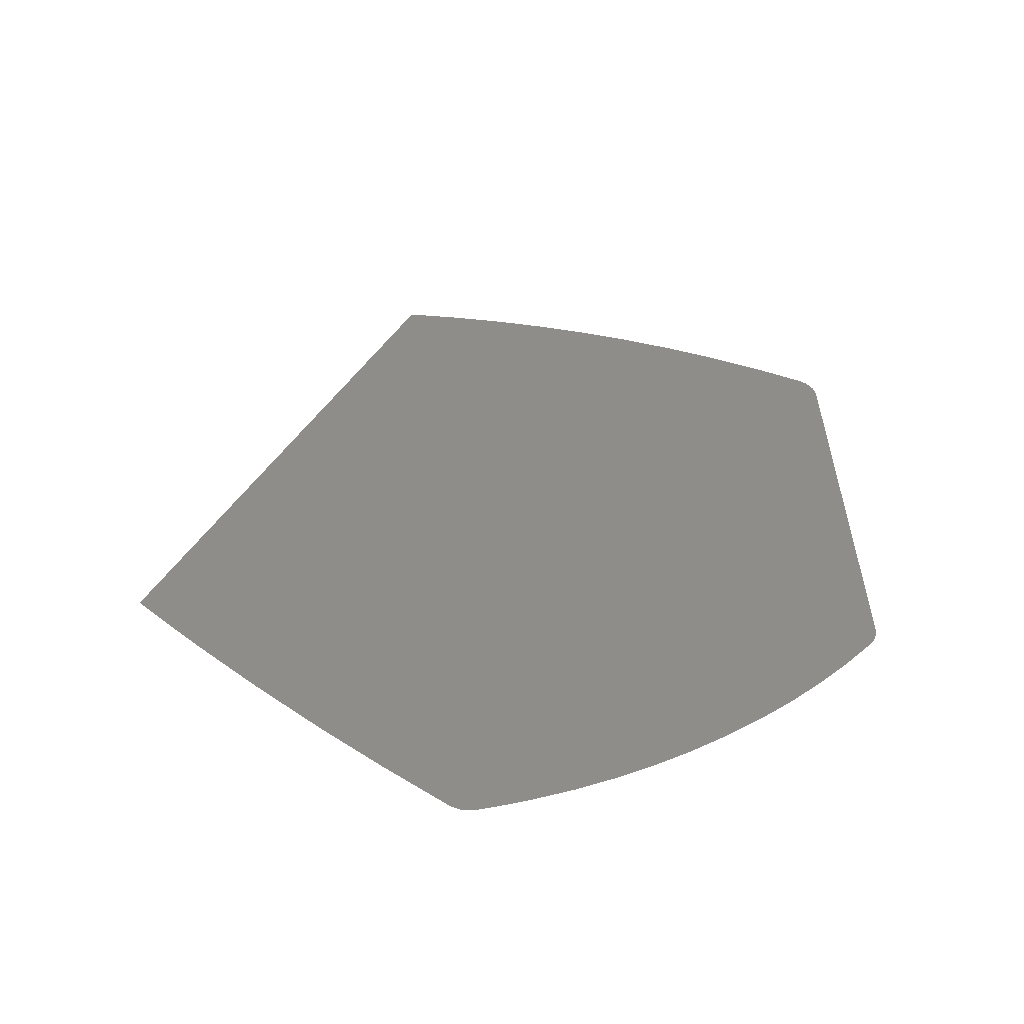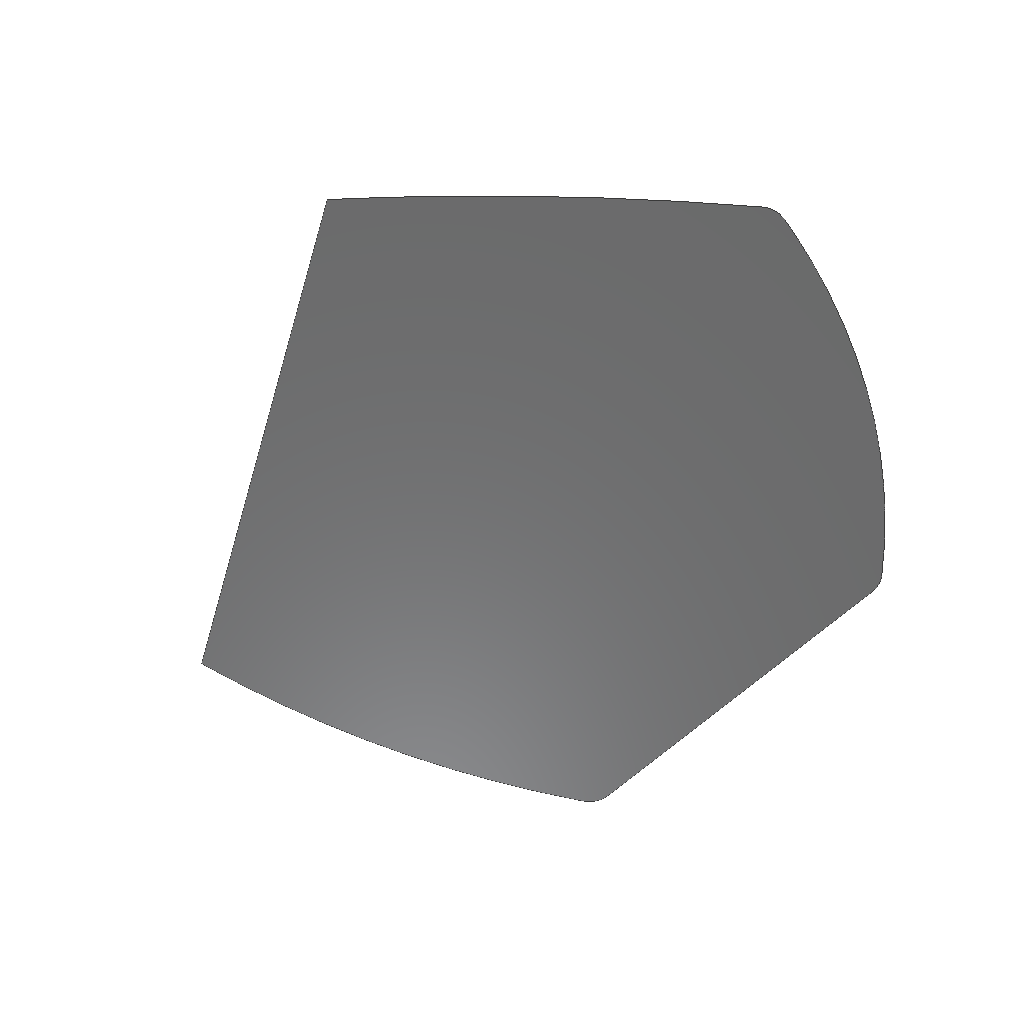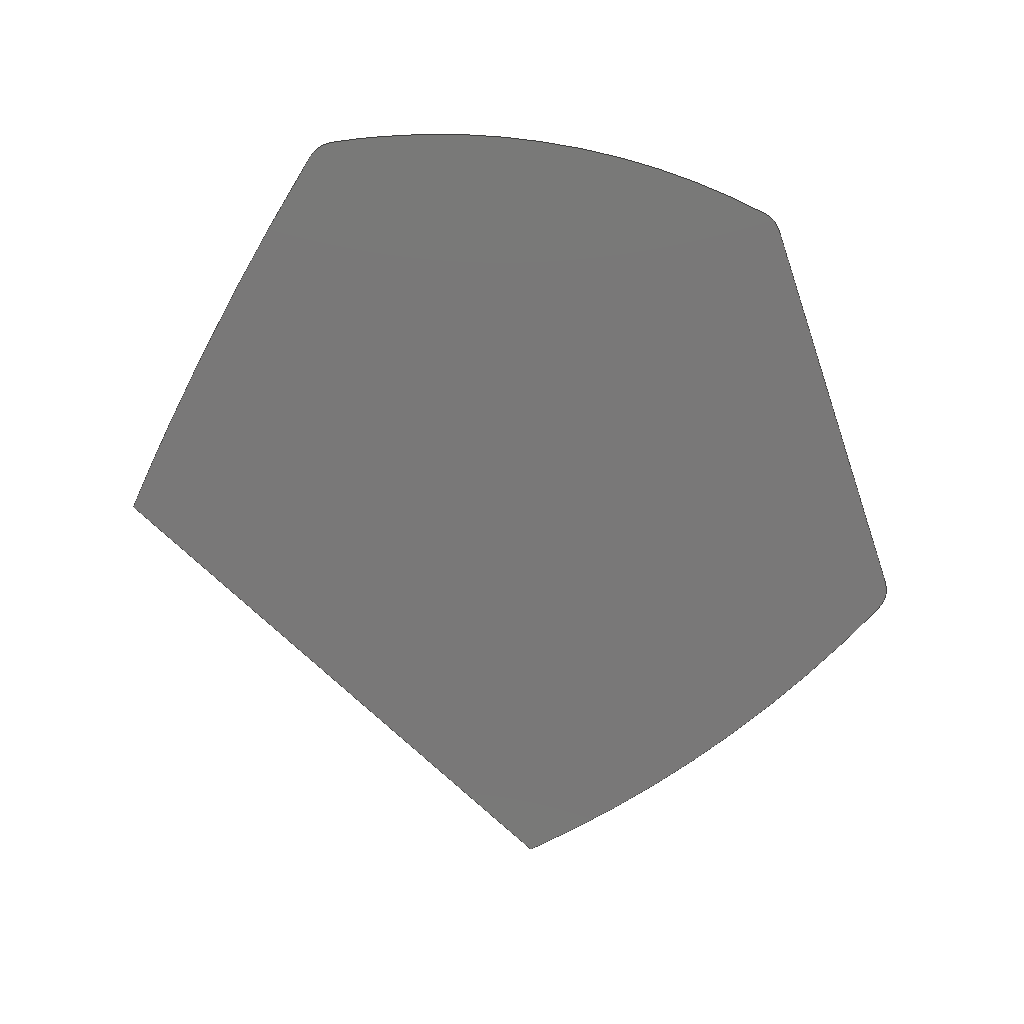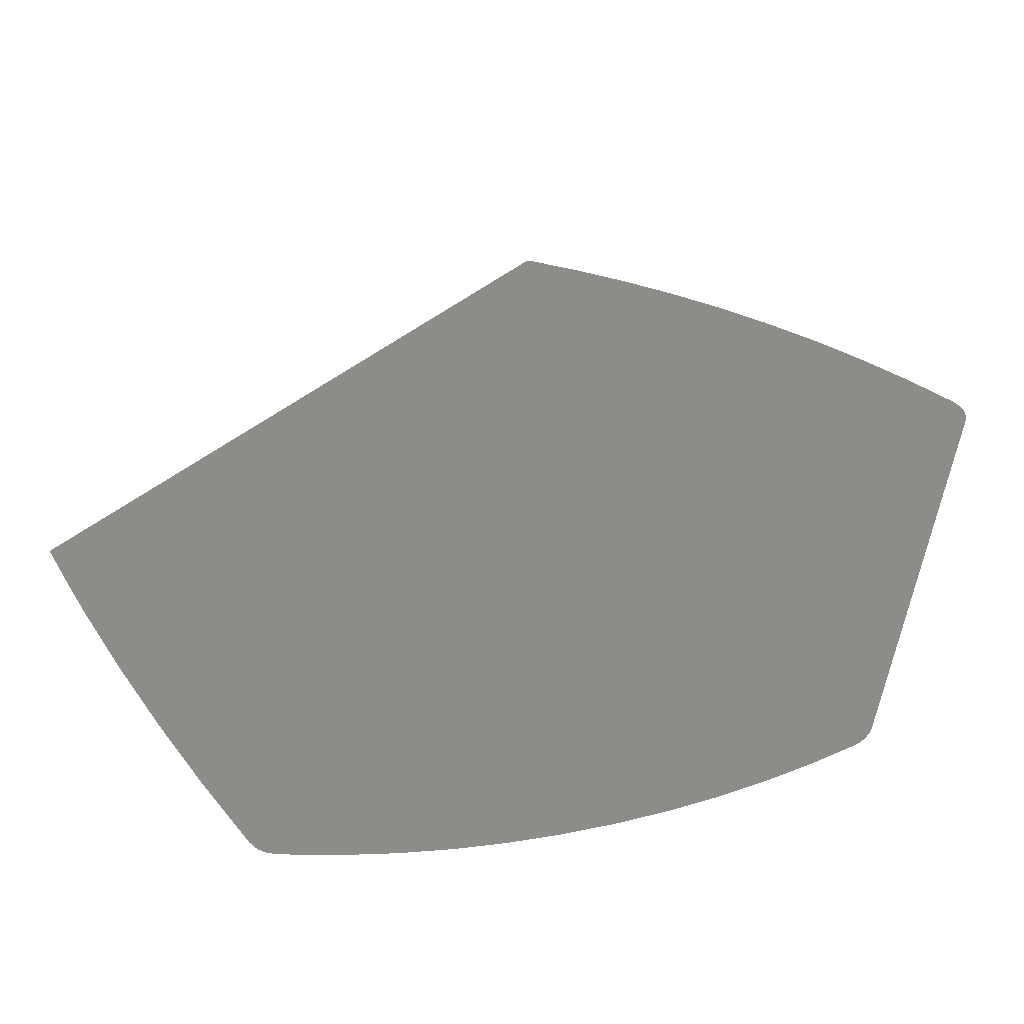
<metadata>
{"format":"step","ext":"stp","renderer":"f3d","projection":"perspective","resolution":1024,"background":"white","views":[{"elev":38.5,"azim":-19.8,"up":"+Z"},{"elev":-57.1,"azim":-62.0,"up":"+Z"},{"elev":-71.4,"azim":0.8,"up":"+Z"},{"elev":-52.0,"azim":4.9,"up":"+Y"}]}
</metadata>
<code>
ISO-10303-21;
DATA;
#1 = APPLICATION_PROTOCOL_DEFINITION('committee draft',
  'automotive_design',1997,#2);
#2 = APPLICATION_CONTEXT(
  'core data for automotive mechanical design processes');
#3 = SHAPE_DEFINITION_REPRESENTATION(#4,#10);
#4 = PRODUCT_DEFINITION_SHAPE('','',#5);
#5 = PRODUCT_DEFINITION('design','',#6,#9);
#6 = PRODUCT_DEFINITION_FORMATION('','',#7);
#7 = PRODUCT('Open CASCADE STEP translator 6.8 616',
  'Open CASCADE STEP translator 6.8 616','',(#8));
#8 = MECHANICAL_CONTEXT('',#2,'mechanical');
#9 = PRODUCT_DEFINITION_CONTEXT('part definition',#2,'design');
#10 = MANIFOLD_SURFACE_SHAPE_REPRESENTATION('',(#11,#15),#221);
#11 = AXIS2_PLACEMENT_3D('',#12,#13,#14);
#12 = CARTESIAN_POINT('',(0,0,0));
#13 = DIRECTION('',(0,0,1));
#14 = DIRECTION('',(1,0,-0));
#15 = SHELL_BASED_SURFACE_MODEL('',(#16));
#16 = OPEN_SHELL('',(#17));
#17 = ADVANCED_FACE('',(#18),#35,.T.);
#18 = FACE_BOUND('',#19,.F.);
#19 = EDGE_LOOP('',(#20,#49,#71,#93,#109,#125,#141,#163,#185,#201));
#20 = ORIENTED_EDGE('',*,*,#21,.T.);
#21 = EDGE_CURVE('',#22,#24,#26,.T.);
#22 = VERTEX_POINT('',#23);
#23 = CARTESIAN_POINT('',(38.59,-43.78,
    -0.02395));
#24 = VERTEX_POINT('',#25);
#25 = CARTESIAN_POINT('',(-31.08,-56.25,
    -0.02031));
#26 = SURFACE_CURVE('',#27,(#34),.PCURVE_S1);
#27 = B_SPLINE_CURVE_WITH_KNOTS('',3,(#28,#29,#30,#31,#32,#33),
  .UNSPECIFIED.,.F.,.F.,(4,1,1,4),(0,0.3333,0.6667,1),
  .UNSPECIFIED.);
#28 = CARTESIAN_POINT('',(38.59,-43.78,
    -0.02395));
#29 = CARTESIAN_POINT('',(31.43,-47.58,
    -0.02466));
#30 = CARTESIAN_POINT('',(16.71,-53.57,
    -0.02535));
#31 = CARTESIAN_POINT('',(-7.165,-57.84,
    -0.0241));
#32 = CARTESIAN_POINT('',(-23.05,-57.33,
    -0.02182));
#33 = CARTESIAN_POINT('',(-31.08,-56.25,
    -0.02031));
#34 = PCURVE('',#35,#40);
#35 = PLANE('',#36);
#36 = AXIS2_PLACEMENT_3D('',#37,#38,#39);
#37 = CARTESIAN_POINT('',(-36.55,85.46,
    0.04172));
#38 = DIRECTION('',(0.0001296,-0.0004327,1
    ));
#39 = DIRECTION('',(-0.3638,-0.9315,-0.0003559)
  );
#40 = DEFINITIONAL_REPRESENTATION('',(#41),#48);
#41 = B_SPLINE_CURVE_WITH_KNOTS('',3,(#42,#43,#44,#45,#46,#47),
  .UNSPECIFIED.,.F.,.F.,(4,1,1,4),(0,0.3333,0.6667,1),
  .UNSPECIFIED.);
#42 = CARTESIAN_POINT('',(93.06,117));
#43 = CARTESIAN_POINT('',(99.2,111.7));
#44 = CARTESIAN_POINT('',(110.1,100.2));
#45 = CARTESIAN_POINT('',(122.8,79.5));
#46 = CARTESIAN_POINT('',(128.1,64.52));
#47 = CARTESIAN_POINT('',(130,56.64));
#48 = ( GEOMETRIC_REPRESENTATION_CONTEXT(2) 
PARAMETRIC_REPRESENTATION_CONTEXT() REPRESENTATION_CONTEXT('2D SPACE',''
  ) );
#49 = ORIENTED_EDGE('',*,*,#50,.T.);
#50 = EDGE_CURVE('',#24,#51,#53,.T.);
#51 = VERTEX_POINT('',#52);
#52 = CARTESIAN_POINT('',(-34.6,-54.01,
    -0.01889));
#53 = SURFACE_CURVE('',#54,(#61),.PCURVE_S1);
#54 = B_SPLINE_CURVE_WITH_KNOTS('',3,(#55,#56,#57,#58,#59,#60),
  .UNSPECIFIED.,.F.,.F.,(4,1,1,4),(0,0.3333,0.6667,1),
  .UNSPECIFIED.);
#55 = CARTESIAN_POINT('',(-31.08,-56.25,
    -0.02031));
#56 = CARTESIAN_POINT('',(-31.58,-56.17,
    -0.02021));
#57 = CARTESIAN_POINT('',(-32.52,-55.91,
    -0.01998));
#58 = CARTESIAN_POINT('',(-33.68,-55.16,
    -0.0195));
#59 = CARTESIAN_POINT('',(-34.32,-54.43,
    -0.0191));
#60 = CARTESIAN_POINT('',(-34.6,-54.01,
    -0.01889));
#61 = PCURVE('',#35,#62);
#62 = DEFINITIONAL_REPRESENTATION('',(#63),#70);
#63 = B_SPLINE_CURVE_WITH_KNOTS('',3,(#64,#65,#66,#67,#68,#69),
  .UNSPECIFIED.,.F.,.F.,(4,1,1,4),(0,0.3333,0.6667,1),
  .UNSPECIFIED.);
#64 = CARTESIAN_POINT('',(130,56.64));
#65 = CARTESIAN_POINT('',(130.1,56.15));
#66 = CARTESIAN_POINT('',(130.2,55.18));
#67 = CARTESIAN_POINT('',(129.9,53.83));
#68 = CARTESIAN_POINT('',(129.5,52.97));
#69 = CARTESIAN_POINT('',(129.2,52.55));
#70 = ( GEOMETRIC_REPRESENTATION_CONTEXT(2) 
PARAMETRIC_REPRESENTATION_CONTEXT() REPRESENTATION_CONTEXT('2D SPACE',''
  ) );
#71 = ORIENTED_EDGE('',*,*,#72,.T.);
#72 = EDGE_CURVE('',#51,#73,#75,.T.);
#73 = VERTEX_POINT('',#74);
#74 = CARTESIAN_POINT('',(-66.84,3.877,
    0.01034));
#75 = SURFACE_CURVE('',#76,(#83),.PCURVE_S1);
#76 = B_SPLINE_CURVE_WITH_KNOTS('',3,(#77,#78,#79,#80,#81,#82),
  .UNSPECIFIED.,.F.,.F.,(4,1,1,4),(0,0.3333,0.6667,1),
  .UNSPECIFIED.);
#77 = CARTESIAN_POINT('',(-34.6,-54.01,
    -0.01889));
#78 = CARTESIAN_POINT('',(-38.61,-47.83,
    -0.01569));
#79 = CARTESIAN_POINT('',(-46.35,-35.29,
    -0.009261));
#80 = CARTESIAN_POINT('',(-57.11,-15.97,
    0.0004937));
#81 = CARTESIAN_POINT('',(-63.69,-2.791,
    0.00705));
#82 = CARTESIAN_POINT('',(-66.84,3.877,
    0.01034));
#83 = PCURVE('',#35,#84);
#84 = DEFINITIONAL_REPRESENTATION('',(#85),#92);
#85 = B_SPLINE_CURVE_WITH_KNOTS('',3,(#86,#87,#88,#89,#90,#91),
  .UNSPECIFIED.,.F.,.F.,(4,1,1,4),(0,0.3333,0.6667,1),
  .UNSPECIFIED.);
#86 = CARTESIAN_POINT('',(129.2,52.55));
#87 = CARTESIAN_POINT('',(124.9,46.56));
#88 = CARTESIAN_POINT('',(116,34.79));
#89 = CARTESIAN_POINT('',(102,17.74));
#90 = CARTESIAN_POINT('',(92.08,6.817));
#91 = CARTESIAN_POINT('',(87.02,1.461));
#92 = ( GEOMETRIC_REPRESENTATION_CONTEXT(2) 
PARAMETRIC_REPRESENTATION_CONTEXT() REPRESENTATION_CONTEXT('2D SPACE',''
  ) );
#93 = ORIENTED_EDGE('',*,*,#94,.T.);
#94 = EDGE_CURVE('',#73,#95,#97,.T.);
#95 = VERTEX_POINT('',#96);
#96 = CARTESIAN_POINT('',(-67.28,4.832,
    0.01081));
#97 = SURFACE_CURVE('',#98,(#102),.PCURVE_S1);
#98 = LINE('',#99,#100);
#99 = CARTESIAN_POINT('',(-66.84,3.877,
    0.01034));
#100 = VECTOR('',#101,1);
#101 = DIRECTION('',(-0.4177,0.9086,0.0004473));
#102 = PCURVE('',#35,#103);
#103 = DEFINITIONAL_REPRESENTATION('',(#104),#108);
#104 = LINE('',#105,#106);
#105 = CARTESIAN_POINT('',(87.02,1.461));
#106 = VECTOR('',#107,1);
#107 = DIRECTION('',(-0.6944,-0.7196));
#108 = ( GEOMETRIC_REPRESENTATION_CONTEXT(2) 
PARAMETRIC_REPRESENTATION_CONTEXT() REPRESENTATION_CONTEXT('2D SPACE',''
  ) );
#109 = ORIENTED_EDGE('',*,*,#110,.T.);
#110 = EDGE_CURVE('',#95,#111,#113,.T.);
#111 = VERTEX_POINT('',#112);
#112 = CARTESIAN_POINT('',(-0.6365,70.56,
    0.03061));
#113 = SURFACE_CURVE('',#114,(#118),.PCURVE_S1);
#114 = LINE('',#115,#116);
#115 = CARTESIAN_POINT('',(-67.28,4.832,
    0.01081));
#116 = VECTOR('',#117,1);
#117 = DIRECTION('',(0.7119,0.7022,0.0002116));
#118 = PCURVE('',#35,#119);
#119 = DEFINITIONAL_REPRESENTATION('',(#120),#124);
#120 = LINE('',#121,#122);
#121 = CARTESIAN_POINT('',(86.29,0.7053));
#122 = VECTOR('',#123,1);
#123 = DIRECTION('',(-0.9131,0.4077));
#124 = ( GEOMETRIC_REPRESENTATION_CONTEXT(2) 
PARAMETRIC_REPRESENTATION_CONTEXT() REPRESENTATION_CONTEXT('2D SPACE',''
  ) );
#125 = ORIENTED_EDGE('',*,*,#126,.T.);
#126 = EDGE_CURVE('',#111,#127,#129,.T.);
#127 = VERTEX_POINT('',#128);
#128 = CARTESIAN_POINT('',(0.1156,70.27,
    0.03039));
#129 = SURFACE_CURVE('',#130,(#134),.PCURVE_S1);
#130 = LINE('',#131,#132);
#131 = CARTESIAN_POINT('',(-0.6365,70.56,
    0.03061));
#132 = VECTOR('',#133,1);
#133 = DIRECTION('',(0.9315,-0.3638,-0.0002782));
#134 = PCURVE('',#35,#135);
#135 = DEFINITIONAL_REPRESENTATION('',(#136),#140);
#136 = LINE('',#137,#138);
#137 = CARTESIAN_POINT('',(0.8148,38.87));
#138 = VECTOR('',#139,1);
#139 = DIRECTION('',(9.47e-14,1));
#140 = ( GEOMETRIC_REPRESENTATION_CONTEXT(2) 
PARAMETRIC_REPRESENTATION_CONTEXT() REPRESENTATION_CONTEXT('2D SPACE',''
  ) );
#141 = ORIENTED_EDGE('',*,*,#142,.T.);
#142 = EDGE_CURVE('',#127,#143,#145,.T.);
#143 = VERTEX_POINT('',#144);
#144 = CARTESIAN_POINT('',(59.85,25.15,
    0.003124));
#145 = SURFACE_CURVE('',#146,(#153),.PCURVE_S1);
#146 = B_SPLINE_CURVE_WITH_KNOTS('',3,(#147,#148,#149,#150,#151,#152),
  .UNSPECIFIED.,.F.,.F.,(4,1,1,4),(0,0.3333,0.6667,1),
  .UNSPECIFIED.);
#147 = CARTESIAN_POINT('',(0.1156,70.27,
    0.03039));
#148 = CARTESIAN_POINT('',(7.815,66.5,
    0.02776));
#149 = CARTESIAN_POINT('',(22.5,58.12,
    0.02223));
#150 = CARTESIAN_POINT('',(42.27,43.16,
    0.0132));
#151 = CARTESIAN_POINT('',(54.21,31.44,
    0.006575));
#152 = CARTESIAN_POINT('',(59.85,25.15,
    0.003124));
#153 = PCURVE('',#35,#154);
#154 = DEFINITIONAL_REPRESENTATION('',(#155),#162);
#155 = B_SPLINE_CURVE_WITH_KNOTS('',3,(#156,#157,#158,#159,#160,#161),
  .UNSPECIFIED.,.F.,.F.,(4,1,1,4),(0,0.3333,0.6667,1),
  .UNSPECIFIED.);
#156 = CARTESIAN_POINT('',(0.8148,39.68));
#157 = CARTESIAN_POINT('',(1.53,48.22));
#158 = CARTESIAN_POINT('',(3.987,64.95));
#159 = CARTESIAN_POINT('',(10.73,88.81));
#160 = CARTESIAN_POINT('',(17.31,104.2));
#161 = CARTESIAN_POINT('',(21.11,111.7));
#162 = ( GEOMETRIC_REPRESENTATION_CONTEXT(2) 
PARAMETRIC_REPRESENTATION_CONTEXT() REPRESENTATION_CONTEXT('2D SPACE',''
  ) );
#163 = ORIENTED_EDGE('',*,*,#164,.T.);
#164 = EDGE_CURVE('',#143,#165,#167,.T.);
#165 = VERTEX_POINT('',#166);
#166 = CARTESIAN_POINT('',(60.88,20.27,
    0.0008765));
#167 = SURFACE_CURVE('',#168,(#175),.PCURVE_S1);
#168 = B_SPLINE_CURVE_WITH_KNOTS('',3,(#169,#170,#171,#172,#173,#174),
  .UNSPECIFIED.,.F.,.F.,(4,1,1,4),(0,0.3333,0.6667,1),
  .UNSPECIFIED.);
#169 = CARTESIAN_POINT('',(59.85,25.15,
    0.003124));
#170 = CARTESIAN_POINT('',(60.26,24.67,
    0.002862));
#171 = CARTESIAN_POINT('',(60.89,23.67,
    0.002348));
#172 = CARTESIAN_POINT('',(61.24,22.04,
    0.001599));
#173 = CARTESIAN_POINT('',(61.07,20.87,
    0.001115));
#174 = CARTESIAN_POINT('',(60.88,20.27,
    0.0008765));
#175 = PCURVE('',#35,#176);
#176 = DEFINITIONAL_REPRESENTATION('',(#177),#184);
#177 = B_SPLINE_CURVE_WITH_KNOTS('',3,(#178,#179,#180,#181,#182,#183),
  .UNSPECIFIED.,.F.,.F.,(4,1,1,4),(0,0.3333,0.6667,1),
  .UNSPECIFIED.);
#178 = CARTESIAN_POINT('',(21.11,111.7));
#179 = CARTESIAN_POINT('',(21.41,112.3));
#180 = CARTESIAN_POINT('',(22.11,113.2));
#181 = CARTESIAN_POINT('',(23.5,114.2));
#182 = CARTESIAN_POINT('',(24.66,114.4));
#183 = CARTESIAN_POINT('',(25.29,114.5));
#184 = ( GEOMETRIC_REPRESENTATION_CONTEXT(2) 
PARAMETRIC_REPRESENTATION_CONTEXT() REPRESENTATION_CONTEXT('2D SPACE',''
  ) );
#185 = ORIENTED_EDGE('',*,*,#186,.T.);
#186 = EDGE_CURVE('',#165,#187,#189,.T.);
#187 = VERTEX_POINT('',#188);
#188 = CARTESIAN_POINT('',(40.99,-40.92,
    -0.02302));
#189 = SURFACE_CURVE('',#190,(#194),.PCURVE_S1);
#190 = LINE('',#191,#192);
#191 = CARTESIAN_POINT('',(60.88,20.27,
    0.0008765));
#192 = VECTOR('',#193,1);
#193 = DIRECTION('',(-0.3092,-0.951,-0.0003714)
  );
#194 = PCURVE('',#35,#195);
#195 = DEFINITIONAL_REPRESENTATION('',(#196),#200);
#196 = LINE('',#197,#198);
#197 = CARTESIAN_POINT('',(25.29,114.5));
#198 = VECTOR('',#199,1);
#199 = DIRECTION('',(0.9983,0.05796));
#200 = ( GEOMETRIC_REPRESENTATION_CONTEXT(2) 
PARAMETRIC_REPRESENTATION_CONTEXT() REPRESENTATION_CONTEXT('2D SPACE',''
  ) );
#201 = ORIENTED_EDGE('',*,*,#202,.T.);
#202 = EDGE_CURVE('',#187,#22,#203,.T.);
#203 = SURFACE_CURVE('',#204,(#211),.PCURVE_S1);
#204 = B_SPLINE_CURVE_WITH_KNOTS('',3,(#205,#206,#207,#208,#209,#210),
  .UNSPECIFIED.,.F.,.F.,(4,1,1,4),(0,0.3333,0.6667,1),
  .UNSPECIFIED.);
#205 = CARTESIAN_POINT('',(40.99,-40.92,
    -0.02302));
#206 = CARTESIAN_POINT('',(40.86,-41.34,
    -0.02319));
#207 = CARTESIAN_POINT('',(40.5,-42.12,
    -0.02348));
#208 = CARTESIAN_POINT('',(39.7,-43.07,
    -0.02378));
#209 = CARTESIAN_POINT('',(38.99,-43.57,
    -0.02391));
#210 = CARTESIAN_POINT('',(38.59,-43.78,
    -0.02395));
#211 = PCURVE('',#35,#212);
#212 = DEFINITIONAL_REPRESENTATION('',(#213),#220);
#213 = B_SPLINE_CURVE_WITH_KNOTS('',3,(#214,#215,#216,#217,#218,#219),
  .UNSPECIFIED.,.F.,.F.,(4,1,1,4),(0,0.3333,0.6667,1),
  .UNSPECIFIED.);
#214 = CARTESIAN_POINT('',(89.51,118.2));
#215 = CARTESIAN_POINT('',(89.96,118.2));
#216 = CARTESIAN_POINT('',(90.82,118.2));
#217 = CARTESIAN_POINT('',(91.99,117.8));
#218 = CARTESIAN_POINT('',(92.71,117.3));
#219 = CARTESIAN_POINT('',(93.06,117));
#220 = ( GEOMETRIC_REPRESENTATION_CONTEXT(2) 
PARAMETRIC_REPRESENTATION_CONTEXT() REPRESENTATION_CONTEXT('2D SPACE',''
  ) );
#221 = ( GEOMETRIC_REPRESENTATION_CONTEXT(3) 
GLOBAL_UNCERTAINTY_ASSIGNED_CONTEXT((#225)) GLOBAL_UNIT_ASSIGNED_CONTEXT
((#222,#223,#224)) REPRESENTATION_CONTEXT('Context #1',
  '3D Context with UNIT and UNCERTAINTY') );
#222 = ( LENGTH_UNIT() NAMED_UNIT(*) SI_UNIT(.MILLI.,.METRE.) );
#223 = ( NAMED_UNIT(*) PLANE_ANGLE_UNIT() SI_UNIT($,.RADIAN.) );
#224 = ( NAMED_UNIT(*) SI_UNIT($,.STERADIAN.) SOLID_ANGLE_UNIT() );
#225 = UNCERTAINTY_MEASURE_WITH_UNIT(LENGTH_MEASURE(1e-07),#222,
  'distance_accuracy_value','confusion accuracy');
#226 = PRODUCT_TYPE('part',$,(#7));
ENDSEC;
END-ISO-10303-21;

</code>
